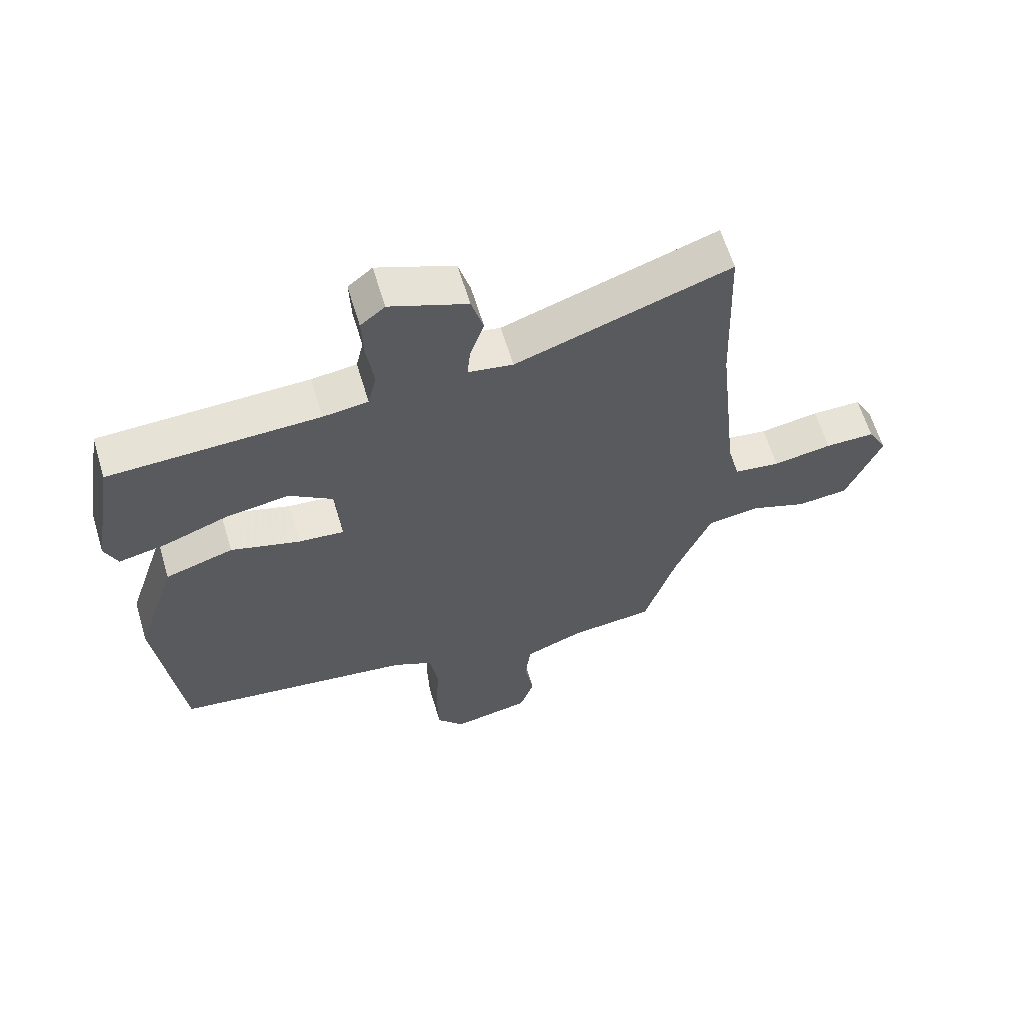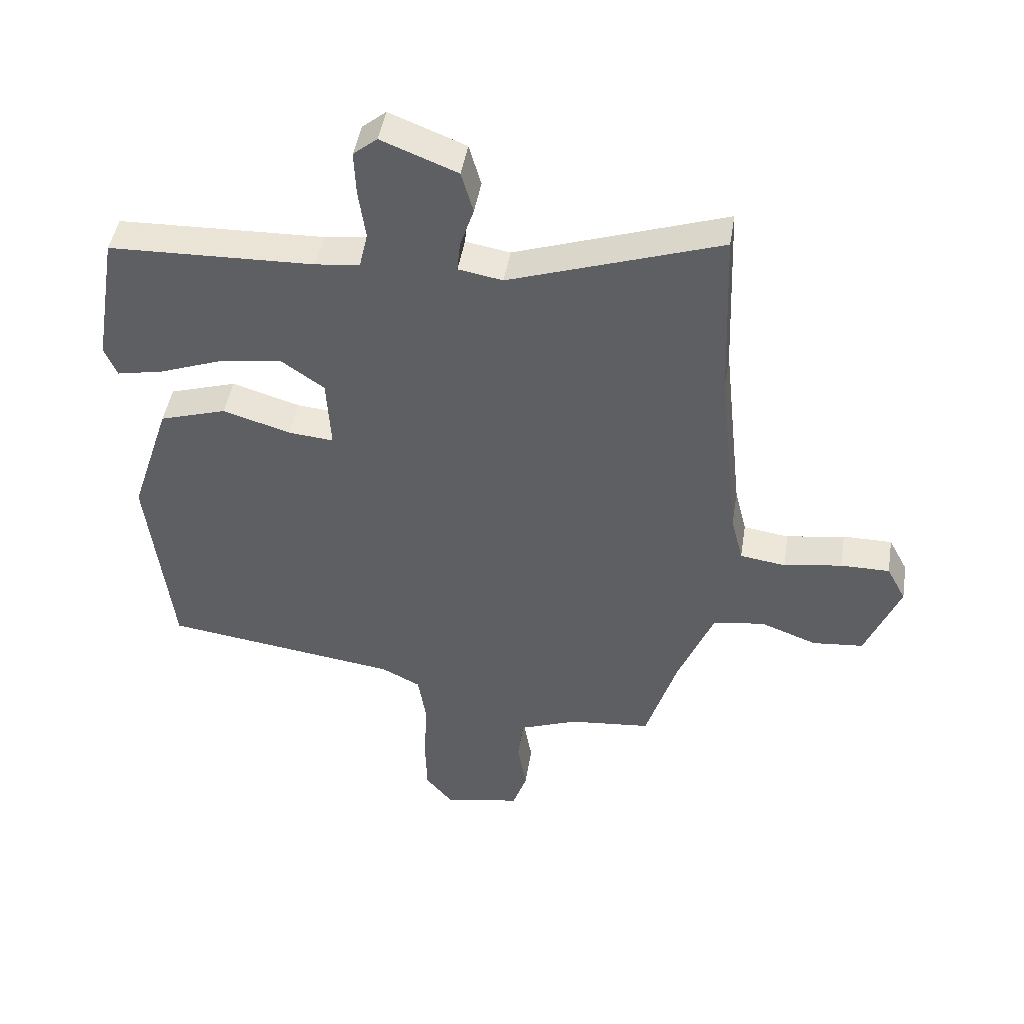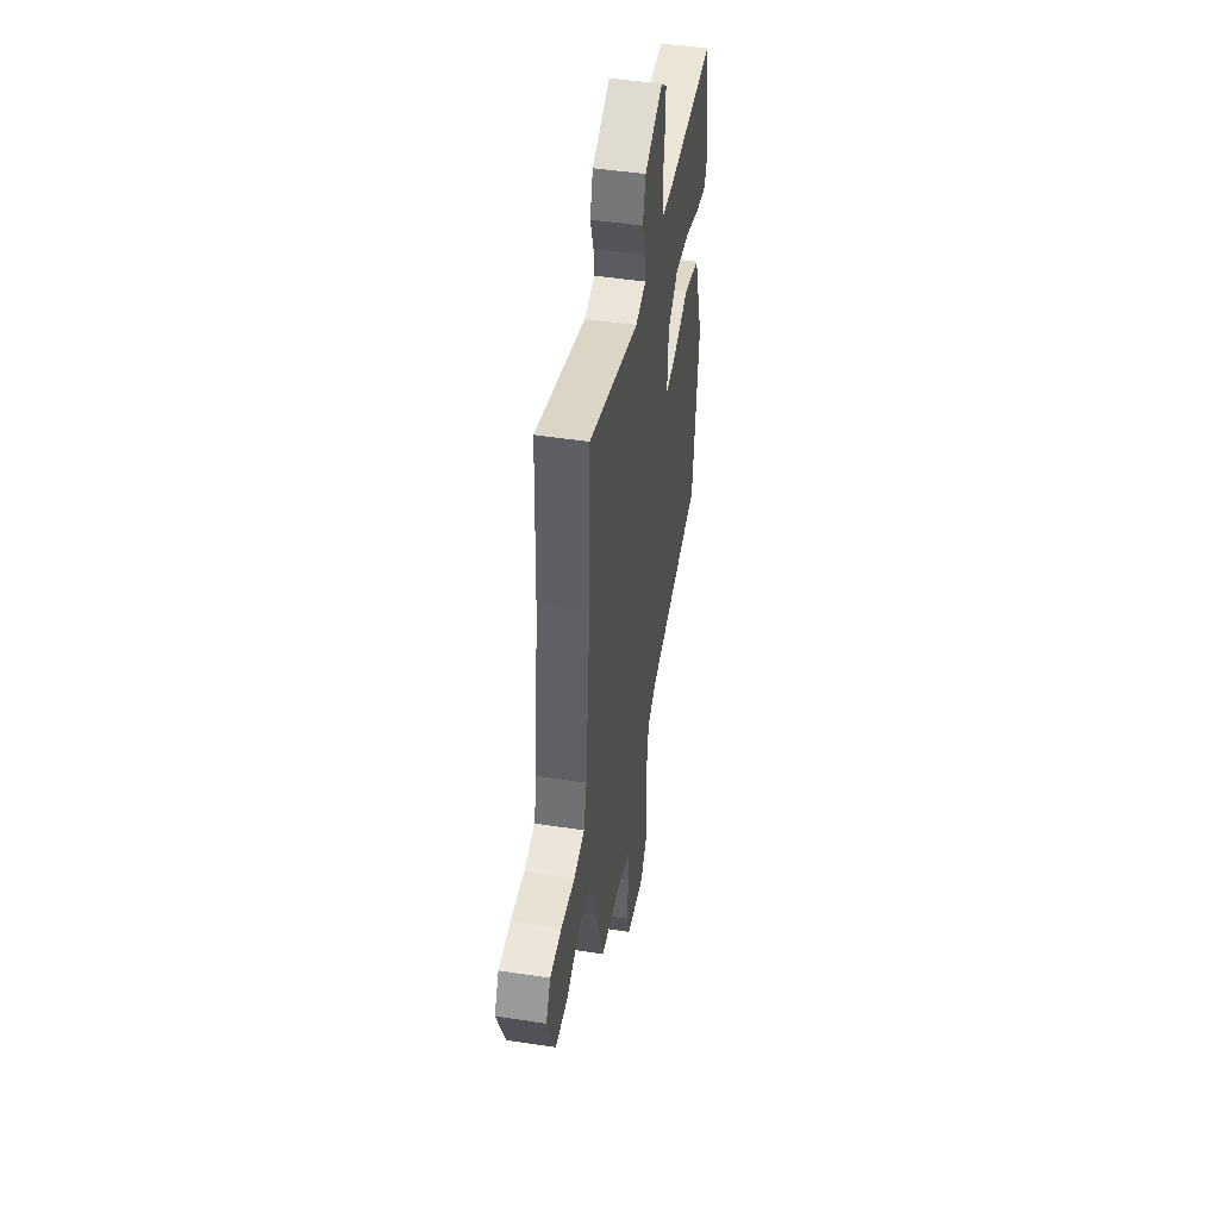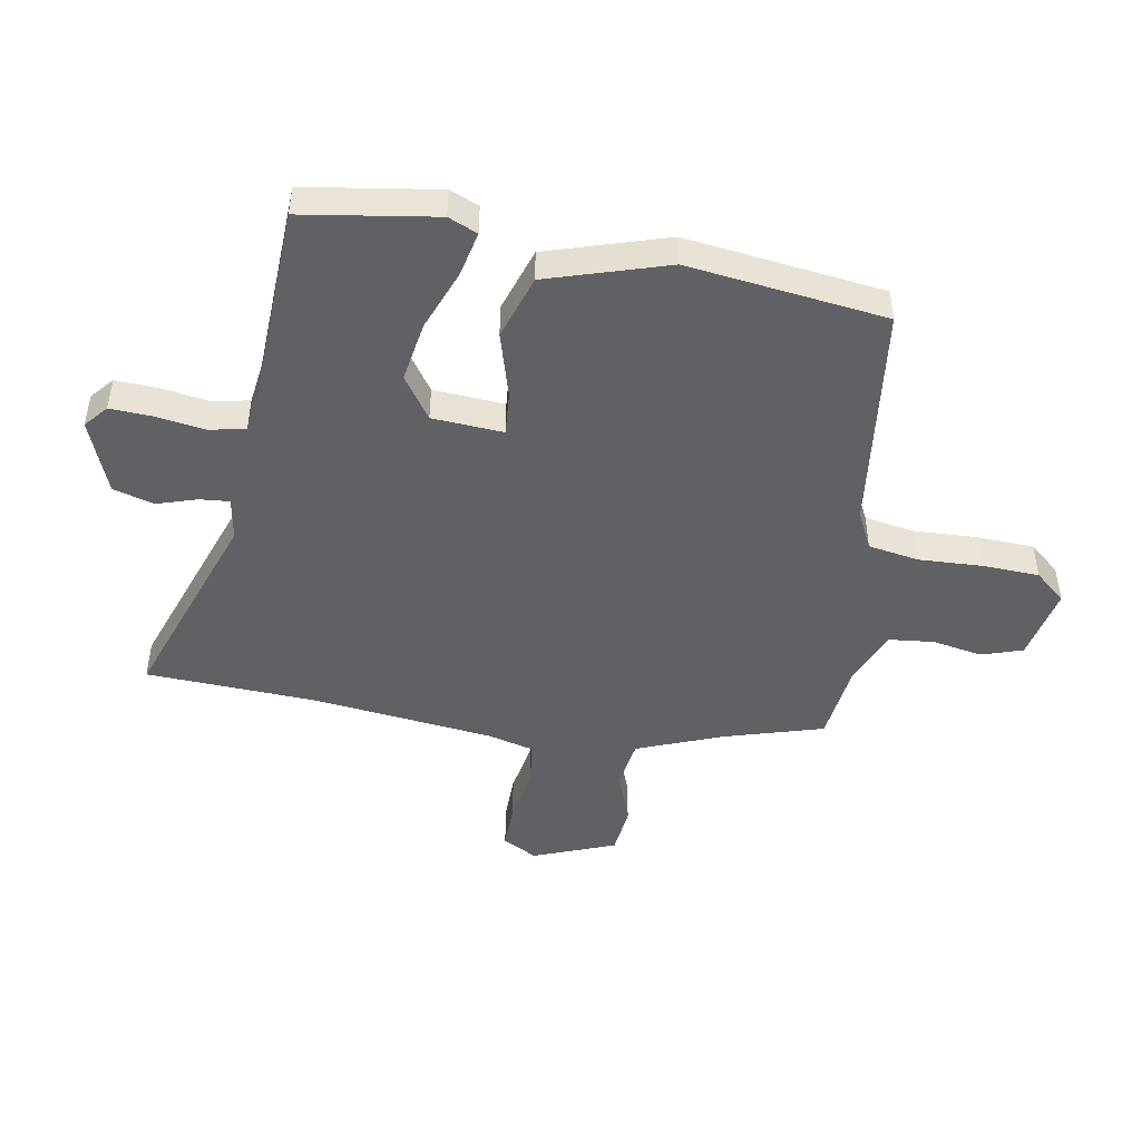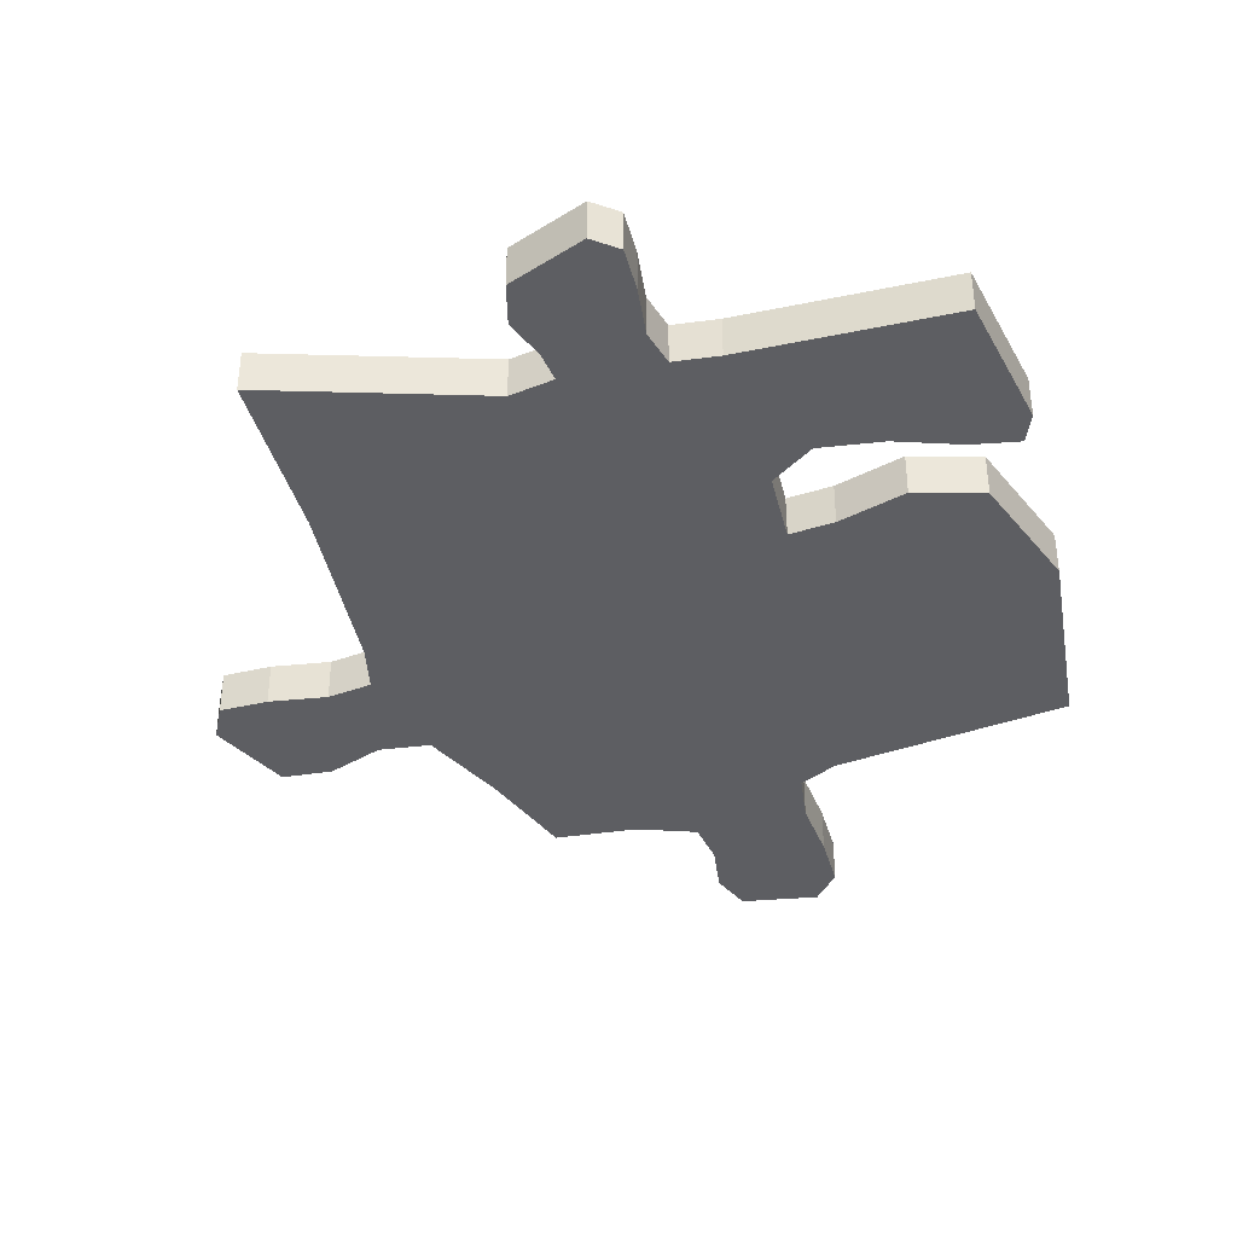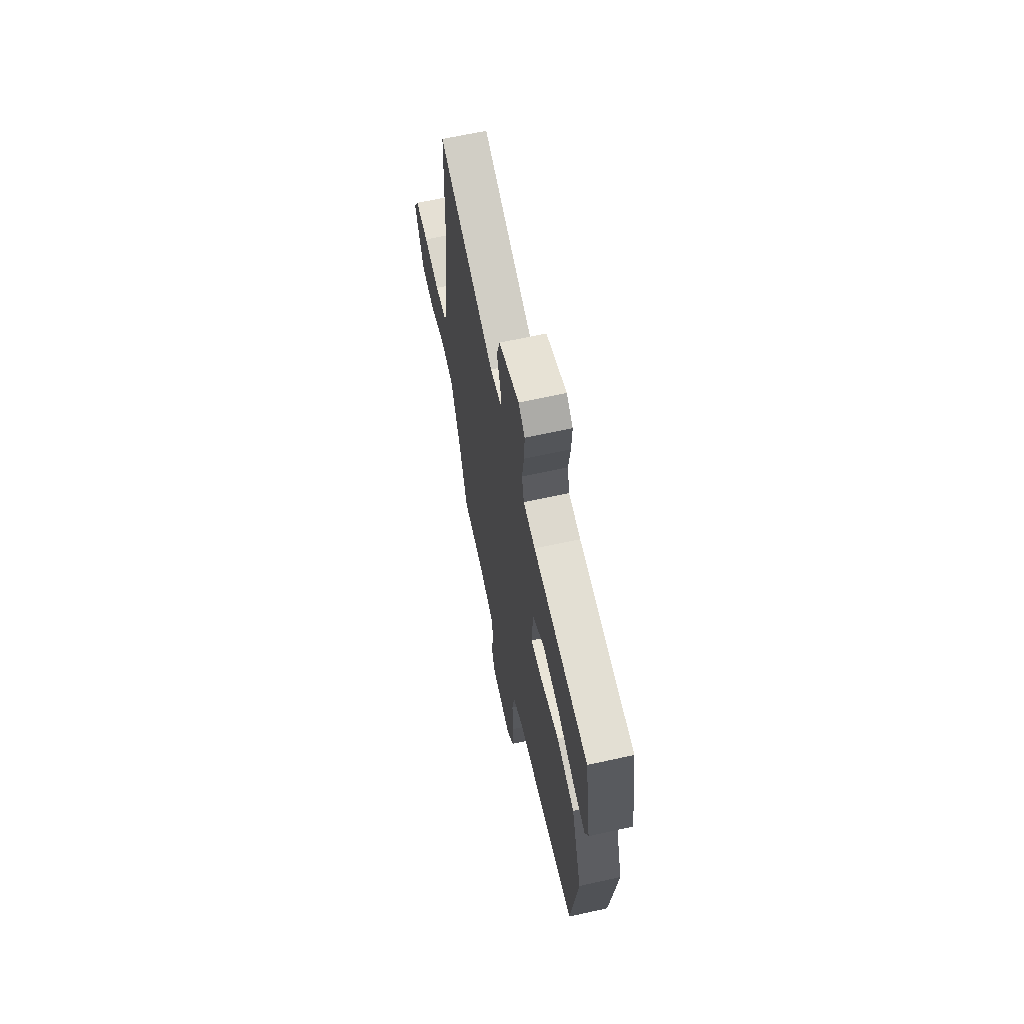
<metadata>
{"format":"obj","ext":"obj","renderer":"f3d","projection":"perspective","resolution":1024,"background":"white","views":[{"elev":62.4,"azim":163.2,"up":"+Z"},{"elev":45.8,"azim":-170.8,"up":"+Z"},{"elev":47.5,"azim":-80.2,"up":"+Z"},{"elev":-46.7,"azim":79.4,"up":"+Y"},{"elev":-38.3,"azim":16.7,"up":"+Y"},{"elev":65.3,"azim":77.5,"up":"+Z"}]}
</metadata>
<code>
v -0.505 0.07 0.362
v -0.494 0.07 0.654
v -0.142 0.07 0.535
v -0.068 0.07 0.548
v -0.073 0.07 0.599
v -0.096 0.07 0.668
v -0.076 0.07 0.738
v 0.051 0.07 0.788
v 0.091 0.07 0.755
v 0.088 0.07 0.681
v 0.076 0.07 0.597
v 0.09 0.07 0.536
v 0.164 0.07 0.527
v 0.508 0.07 0.516
v 0.546 0.07 0.288
v 0.525 0.07 0.238
v 0.447 0.07 0.254
v 0.342 0.07 0.293
v 0.237 0.07 0.309
v 0.164 0.07 0.258
v 0.157 0.07 0.136
v 0.232 0.07 0.143
v 0.346 0.07 0.177
v 0.458 0.07 0.142
v 0.525 0.07 -0.063
v 0.485 0.07 -0.404
v 0.091 0.07 -0.458
v 0.026 0.07 -0.491
v 0.012 0.07 -0.578
v 0.018 0.07 -0.687
v 0.015 0.07 -0.785
v -0.03 0.07 -0.839
v -0.159 0.07 -0.815
v -0.183 0.07 -0.745
v -0.168 0.07 -0.658
v -0.177 0.07 -0.581
v -0.275 0.07 -0.543
v -0.412 0.07 -0.529
v -0.464 0.07 -0.361
v -0.524 0.07 -0.213
v -0.61 0.07 -0.201
v -0.704 0.07 -0.236
v -0.789 0.07 -0.228
v -0.846 0.07 -0.087
v -0.814 0.07 -0.027
v -0.732 0.07 -0.027
v -0.635 0.07 -0.043
v -0.559 0.07 -0.032
v -0.539 0.07 0.048
v -0.505 0 0.362
v -0.494 0 0.654
v -0.142 0 0.535
v -0.068 0 0.548
v -0.073 0 0.599
v -0.096 0 0.668
v -0.076 0 0.738
v 0.051 0 0.788
v 0.091 0 0.755
v 0.088 0 0.681
v 0.076 0 0.597
v 0.09 0 0.536
v 0.164 0 0.527
v 0.508 0 0.516
v 0.546 0 0.288
v 0.525 0 0.238
v 0.447 0 0.254
v 0.342 0 0.293
v 0.237 0 0.309
v 0.164 0 0.258
v 0.157 0 0.136
v 0.232 0 0.143
v 0.346 0 0.177
v 0.458 0 0.142
v 0.525 0 -0.063
v 0.485 0 -0.404
v 0.091 0 -0.458
v 0.026 0 -0.491
v 0.012 0 -0.578
v 0.018 0 -0.687
v 0.015 0 -0.785
v -0.03 0 -0.839
v -0.159 0 -0.815
v -0.183 0 -0.745
v -0.168 0 -0.658
v -0.177 0 -0.581
v -0.275 0 -0.543
v -0.412 0 -0.529
v -0.464 0 -0.361
v -0.524 0 -0.213
v -0.61 0 -0.201
v -0.704 0 -0.236
v -0.789 0 -0.228
v -0.846 0 -0.087
v -0.814 0 -0.027
v -0.732 0 -0.027
v -0.635 0 -0.043
v -0.559 0 -0.032
v -0.539 0 0.048
f 45 46 47
f 44 45 47
f 43 44 47
f 42 43 47
f 41 42 47
f 40 41 47 48
f 39 40 48 49
f 39 49 1
f 38 39 1
f 37 38 1
f 33 34 35
f 32 33 35
f 31 32 35
f 30 31 35
f 29 30 35
f 28 29 35 36
f 1 2 3
f 37 1 3
f 36 37 3
f 28 36 3
f 27 28 3
f 25 26 27
f 24 25 27
f 23 24 27
f 22 23 27
f 16 17 18
f 15 16 18
f 14 15 18
f 13 14 18
f 12 13 18 19
f 9 10 11
f 8 9 11
f 7 8 11
f 6 7 11
f 5 6 11
f 4 5 11 12
f 12 19 20
f 4 12 20
f 3 4 20
f 21 22 27
f 3 20 21 27
f 96 95 94
f 96 94 93
f 96 93 92
f 96 92 91
f 96 91 90
f 97 96 90 89
f 98 97 89 88
f 50 98 88
f 50 88 87
f 50 87 86
f 84 83 82
f 84 82 81
f 84 81 80
f 84 80 79
f 84 79 78
f 85 84 78 77
f 52 51 50
f 52 50 86
f 52 86 85
f 52 85 77
f 52 77 76
f 76 75 74
f 76 74 73
f 76 73 72
f 76 72 71
f 67 66 65
f 67 65 64
f 67 64 63
f 67 63 62
f 68 67 62 61
f 60 59 58
f 60 58 57
f 60 57 56
f 60 56 55
f 60 55 54
f 61 60 54 53
f 69 68 61
f 69 61 53
f 69 53 52
f 76 71 70
f 76 70 69 52
f 1 50 51 2
f 2 51 52 3
f 3 52 53 4
f 4 53 54 5
f 5 54 55 6
f 6 55 56 7
f 7 56 57 8
f 8 57 58 9
f 9 58 59 10
f 10 59 60 11
f 11 60 61 12
f 12 61 62 13
f 13 62 63 14
f 14 63 64 15
f 15 64 65 16
f 16 65 66 17
f 17 66 67 18
f 18 67 68 19
f 19 68 69 20
f 20 69 70 21
f 21 70 71 22
f 22 71 72 23
f 23 72 73 24
f 24 73 74 25
f 25 74 75 26
f 26 75 76 27
f 27 76 77 28
f 28 77 78 29
f 29 78 79 30
f 30 79 80 31
f 31 80 81 32
f 32 81 82 33
f 33 82 83 34
f 34 83 84 35
f 35 84 85 36
f 36 85 86 37
f 37 86 87 38
f 38 87 88 39
f 39 88 89 40
f 40 89 90 41
f 41 90 91 42
f 42 91 92 43
f 43 92 93 44
f 44 93 94 45
f 45 94 95 46
f 46 95 96 47
f 47 96 97 48
f 48 97 98 49
f 49 98 50 1

</code>
